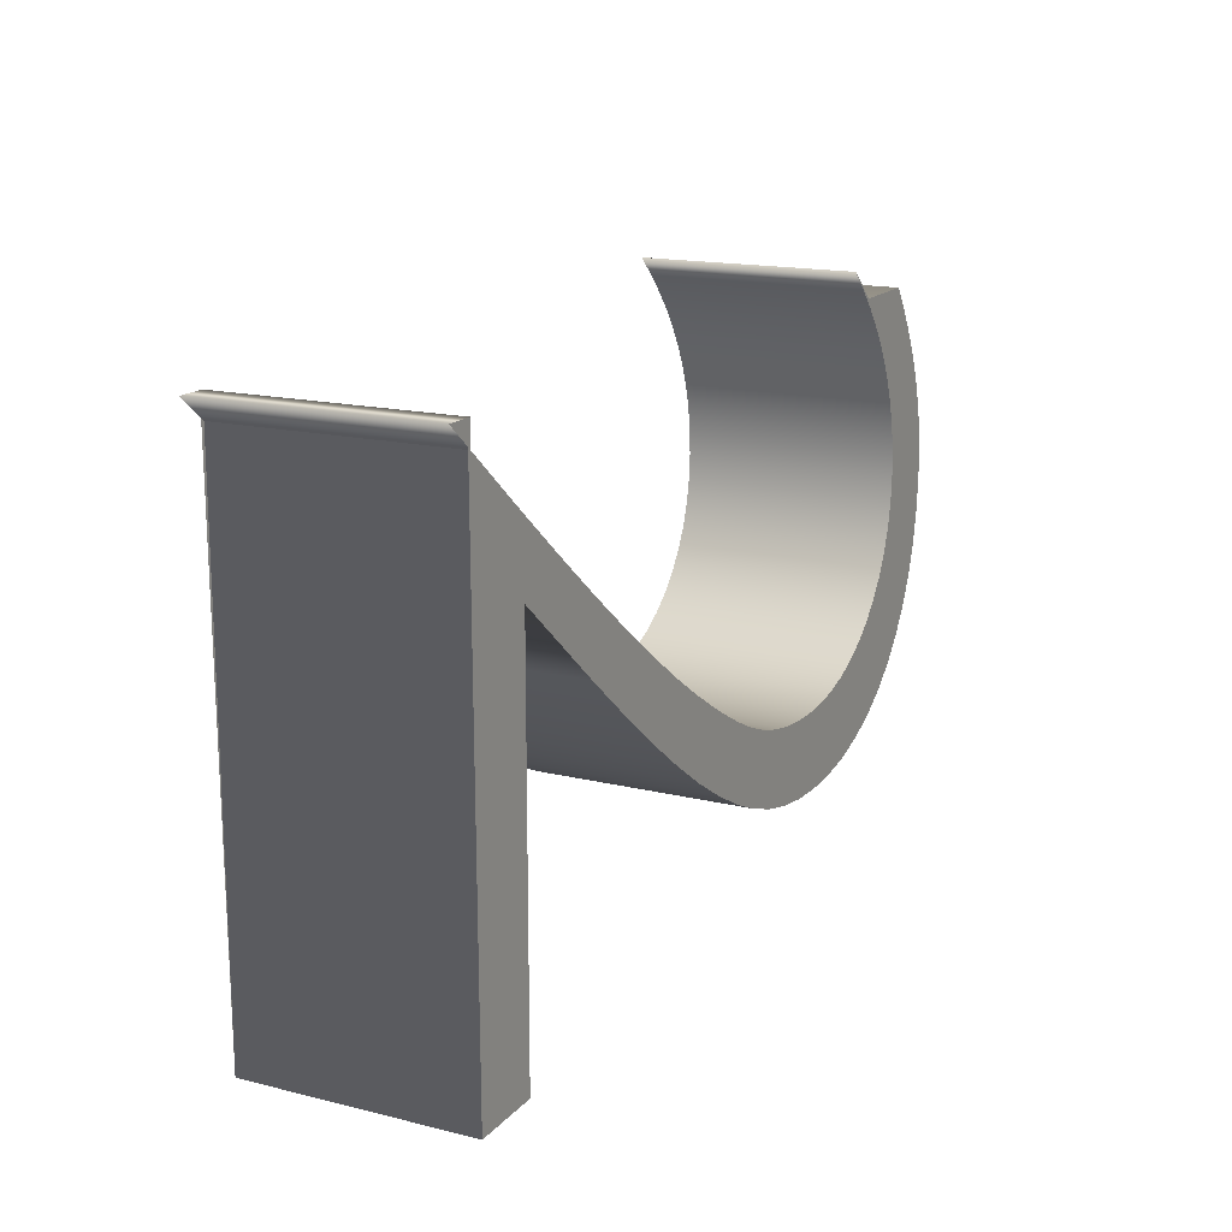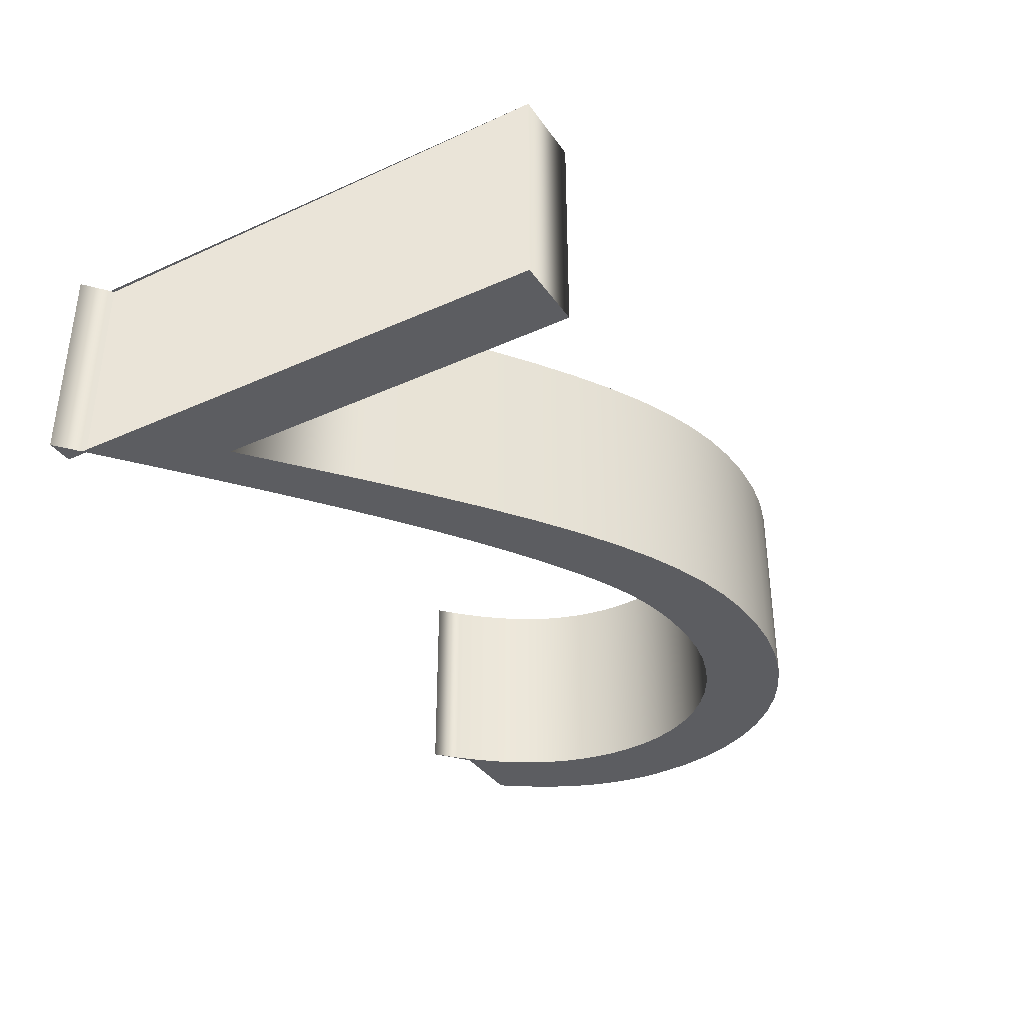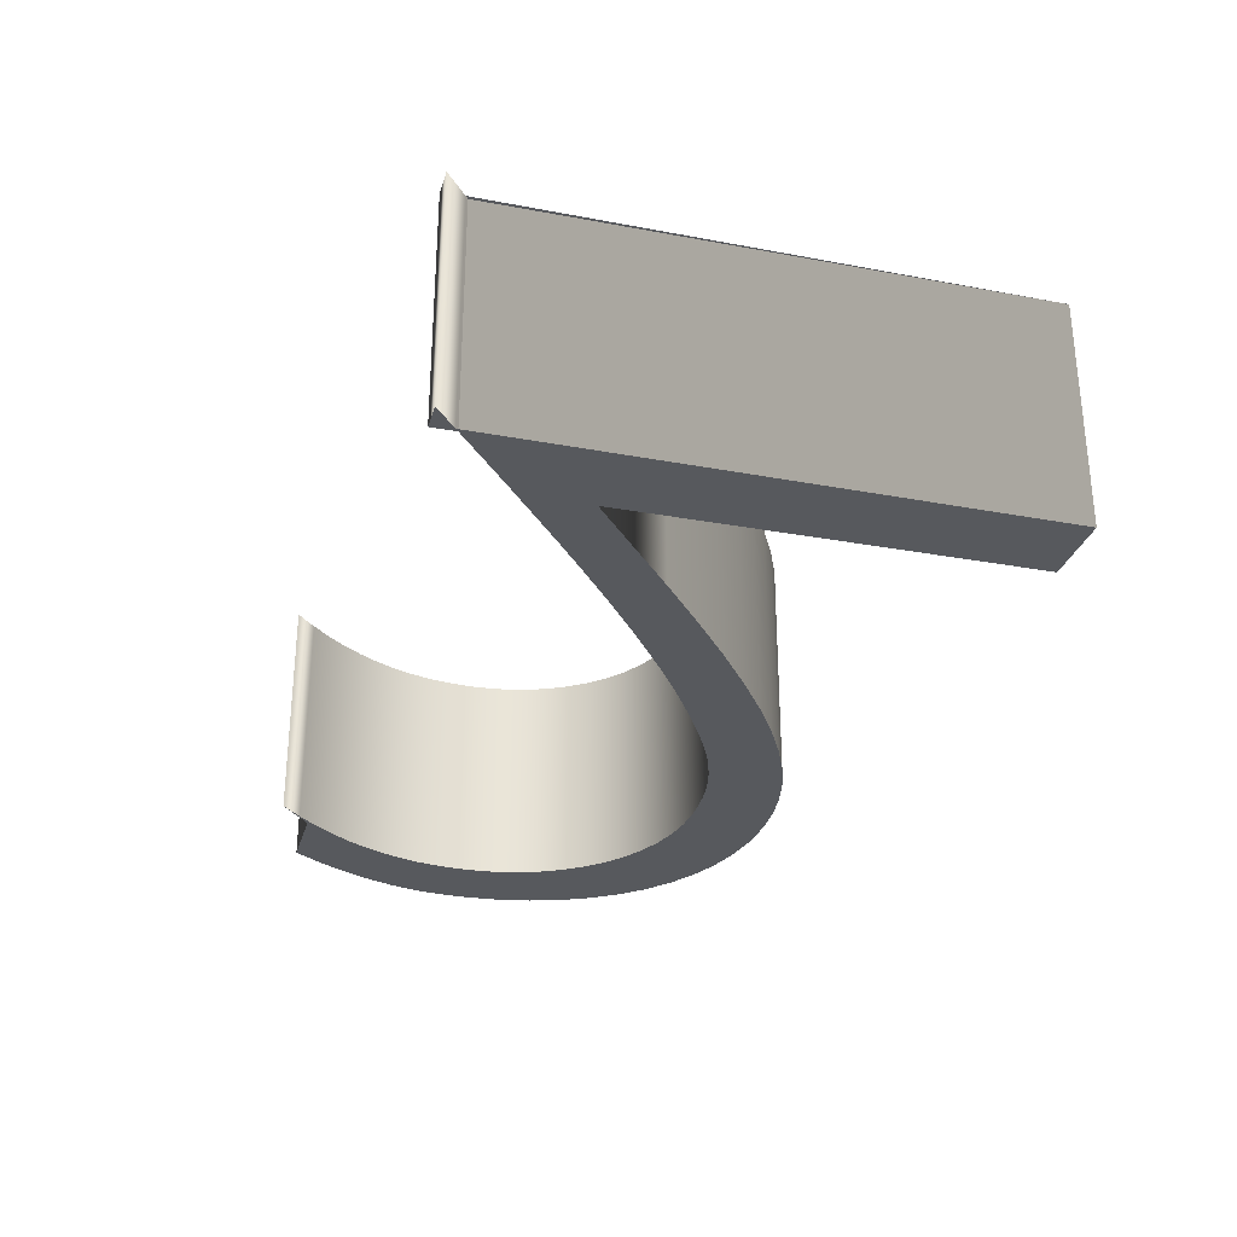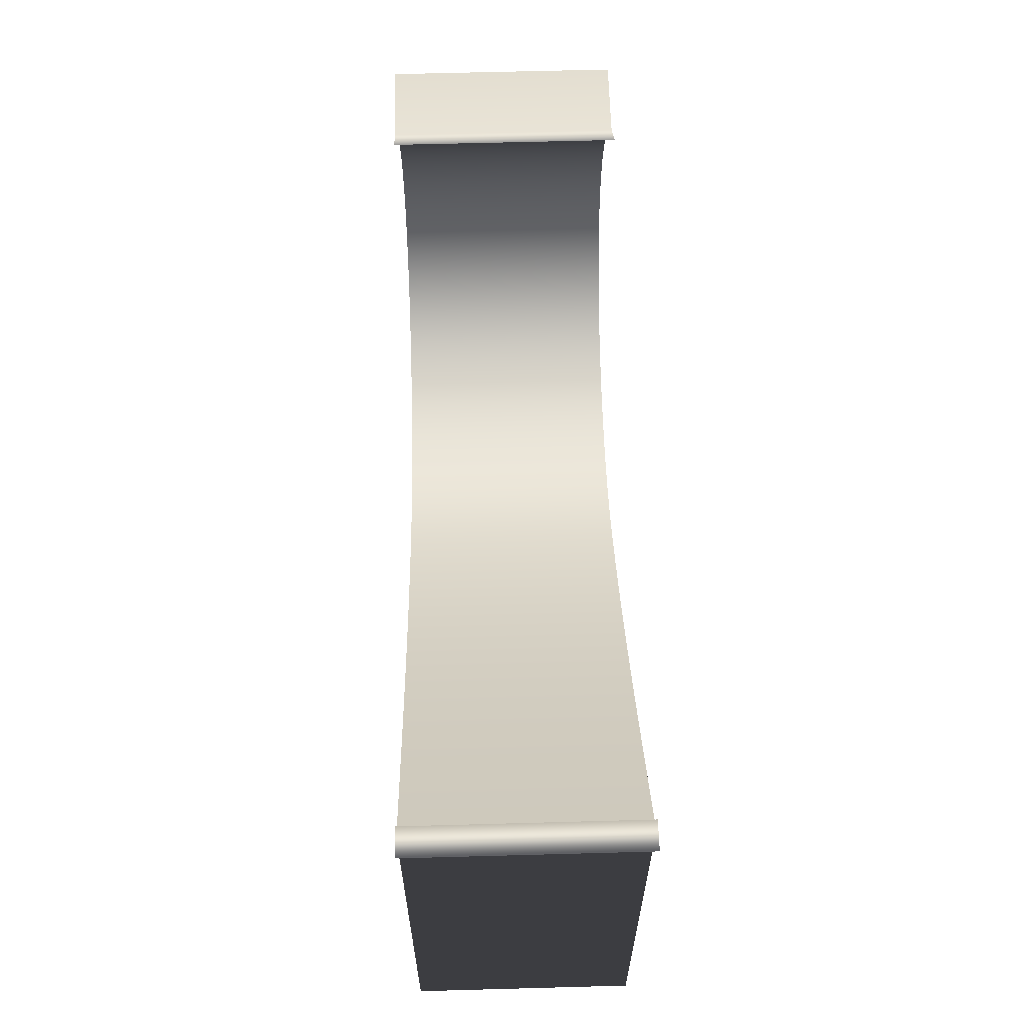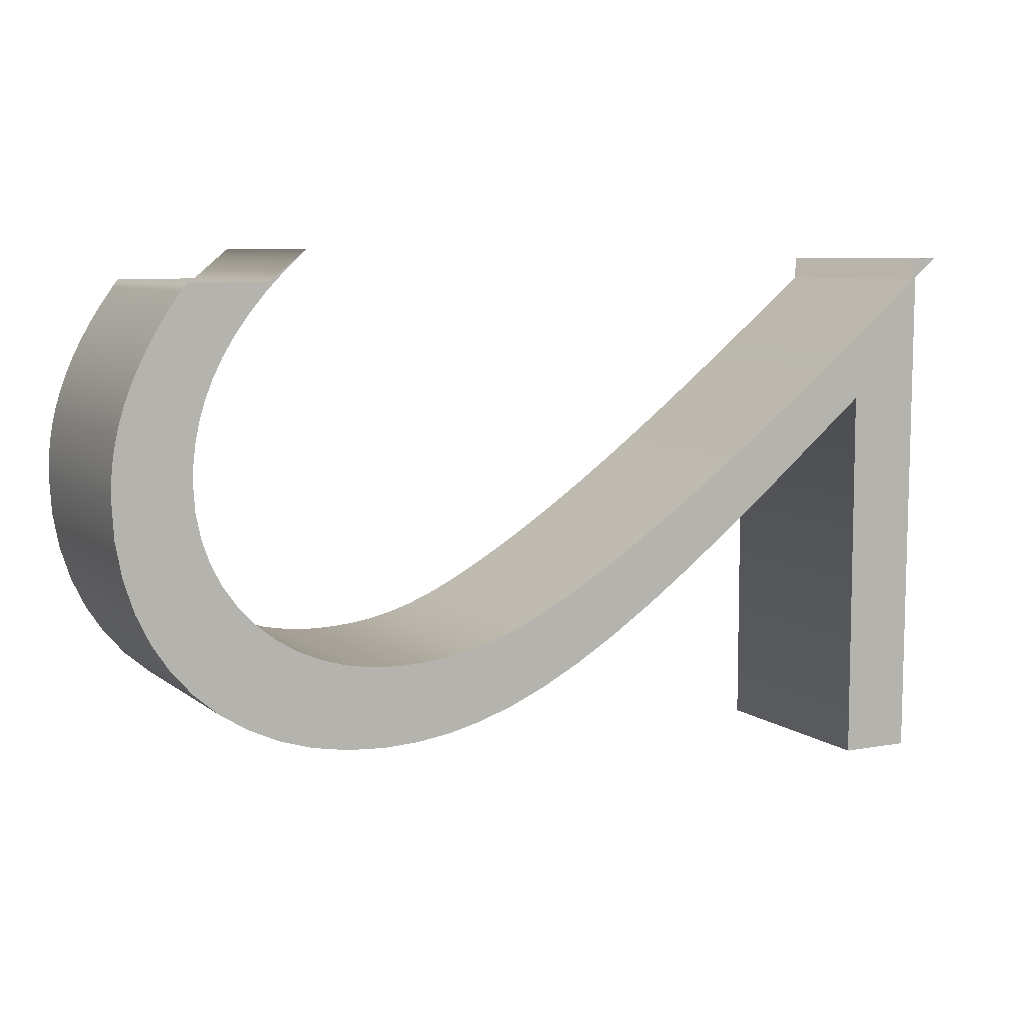
<metadata>
{"format":"obj","ext":"obj","renderer":"f3d","projection":"perspective","resolution":1024,"background":"white","views":[{"elev":16.0,"azim":116.9,"up":"+Z"},{"elev":-36.4,"azim":120.6,"up":"+Y"},{"elev":-29.1,"azim":74.7,"up":"+Y"},{"elev":62.2,"azim":88.4,"up":"+Z"},{"elev":7.5,"azim":-27.2,"up":"+Z"}]}
</metadata>
<code>
o Text.006
v 1.302 0.32 0.784
v 1.383 0.32 0.784
v 1.311 0.32 0.725
v 1.213 0.32 0.6439
v 1.11 0.32 0.56
v 1.005 0.32 0.4742
v 0.8968 0.32 0.3876
v 0.7871 0.32 0.3014
v 0.6766 0.32 0.2164
v 0.5661 0.32 0.1337
v 0.4563 0.32 0.05447
v 0.3479 0.32 -0.02044
v 0.2417 0.32 -0.08996
v 0.1388 0.32 -0.1528
v 0.08399 0.32 -0.1843
v 0.03221 0.32 -0.2131
v -0.01786 0.32 -0.2394
v -0.06688 0.32 -0.2633
v -0.1155 0.32 -0.2847
v -0.1643 0.32 -0.3034
v -0.2137 0.32 -0.3195
v -0.2643 0.32 -0.3327
v -0.3164 0.32 -0.343
v -0.3704 0.32 -0.3503
v -0.4268 0.32 -0.3546
v -0.4873 0.32 -0.3561
v -0.5682 0.32 -0.3515
v -0.6465 0.32 -0.3379
v -0.7204 0.32 -0.3157
v -0.7892 0.32 -0.2853
v -0.8522 0.32 -0.247
v -0.9089 0.32 -0.2014
v -0.9585 0.32 -0.149
v -1 0.32 -0.09036
v -1.034 0.32 -0.02618
v -1.058 0.32 0.04278
v -1.073 0.32 0.1158
v -1.078 0.32 0.1909
v -1.076 0.32 0.2474
v -1.069 0.32 0.3033
v -1.057 0.32 0.3597
v -1.04 0.32 0.4164
v -1.018 0.32 0.4732
v -0.9889 0.32 0.53
v -0.9541 0.32 0.5868
v -0.9129 0.32 0.6435
v -0.8651 0.32 0.7001
v -0.8104 0.32 0.7568
v -0.7487 0.32 0.8137
v -0.8524 0.32 0.728
v -1.083 0.32 0.728
v -1.1 0.32 0.7058
v -1.136 0.32 0.6544
v -1.169 0.32 0.6039
v -1.197 0.32 0.554
v -1.222 0.32 0.5047
v -1.244 0.32 0.4559
v -1.262 0.32 0.4075
v -1.276 0.32 0.3592
v -1.288 0.32 0.3109
v -1.296 0.32 0.2624
v -1.3 0.32 0.2135
v -1.302 0.32 0.1651
v -1.295 0.32 0.05401
v -1.276 0.32 -0.04871
v -1.245 0.32 -0.1437
v -1.203 0.32 -0.2307
v -1.151 0.32 -0.3092
v -1.089 0.32 -0.3791
v -1.017 0.32 -0.4399
v -0.9366 0.32 -0.4912
v -0.8471 0.32 -0.5323
v -0.7492 0.32 -0.5626
v -0.6433 0.32 -0.5814
v -0.5296 0.32 -0.5879
v -0.4278 0.32 -0.5832
v -0.3272 0.32 -0.5688
v -0.2264 0.32 -0.5442
v -0.1235 0.32 -0.5087
v -0.01668 0.32 -0.4617
v 0.09553 0.32 -0.4024
v 0.2145 0.32 -0.3302
v 0.3417 0.32 -0.2445
v 0.4784 0.32 -0.145
v 0.6258 0.32 -0.03112
v 0.7854 0.32 0.09752
v 1.09 0.32 0.3504
v 1.09 0.32 -0.784
v 1.302 0.32 -0.784
v 1.302 -0.32 0.784
v 1.383 -0.32 0.784
v 1.311 -0.32 0.725
v 1.213 -0.32 0.6439
v 1.11 -0.32 0.56
v 1.005 -0.32 0.4742
v 0.8968 -0.32 0.3876
v 0.7871 -0.32 0.3014
v 0.6766 -0.32 0.2164
v 0.5661 -0.32 0.1337
v 0.4563 -0.32 0.05447
v 0.3479 -0.32 -0.02044
v 0.2417 -0.32 -0.08996
v 0.1388 -0.32 -0.1528
v 0.08399 -0.32 -0.1843
v 0.03221 -0.32 -0.2131
v -0.01786 -0.32 -0.2394
v -0.06688 -0.32 -0.2633
v -0.1155 -0.32 -0.2847
v -0.1643 -0.32 -0.3034
v -0.2137 -0.32 -0.3195
v -0.2643 -0.32 -0.3327
v -0.3164 -0.32 -0.343
v -0.3704 -0.32 -0.3503
v -0.4268 -0.32 -0.3546
v -0.4873 -0.32 -0.3561
v -0.5682 -0.32 -0.3515
v -0.6465 -0.32 -0.3379
v -0.7204 -0.32 -0.3157
v -0.7892 -0.32 -0.2853
v -0.8522 -0.32 -0.247
v -0.9089 -0.32 -0.2014
v -0.9585 -0.32 -0.149
v -1 -0.32 -0.09036
v -1.034 -0.32 -0.02618
v -1.058 -0.32 0.04278
v -1.073 -0.32 0.1158
v -1.078 -0.32 0.1909
v -1.076 -0.32 0.2474
v -1.069 -0.32 0.3033
v -1.057 -0.32 0.3597
v -1.04 -0.32 0.4164
v -1.018 -0.32 0.4732
v -0.9889 -0.32 0.53
v -0.9541 -0.32 0.5868
v -0.9129 -0.32 0.6435
v -0.8651 -0.32 0.7001
v -0.8104 -0.32 0.7568
v -0.7487 -0.32 0.8137
v -0.8524 -0.32 0.728
v -1.083 -0.32 0.728
v -1.1 -0.32 0.7058
v -1.136 -0.32 0.6544
v -1.169 -0.32 0.6039
v -1.197 -0.32 0.554
v -1.222 -0.32 0.5047
v -1.244 -0.32 0.4559
v -1.262 -0.32 0.4075
v -1.276 -0.32 0.3592
v -1.288 -0.32 0.3109
v -1.296 -0.32 0.2624
v -1.3 -0.32 0.2135
v -1.302 -0.32 0.1651
v -1.295 -0.32 0.05401
v -1.276 -0.32 -0.04871
v -1.245 -0.32 -0.1437
v -1.203 -0.32 -0.2307
v -1.151 -0.32 -0.3092
v -1.089 -0.32 -0.3791
v -1.017 -0.32 -0.4399
v -0.9366 -0.32 -0.4912
v -0.8471 -0.32 -0.5323
v -0.7492 -0.32 -0.5626
v -0.6433 -0.32 -0.5814
v -0.5296 -0.32 -0.5879
v -0.4278 -0.32 -0.5832
v -0.3272 -0.32 -0.5688
v -0.2264 -0.32 -0.5442
v -0.1235 -0.32 -0.5087
v -0.01668 -0.32 -0.4617
v 0.09553 -0.32 -0.4024
v 0.2145 -0.32 -0.3302
v 0.3417 -0.32 -0.2445
v 0.4784 -0.32 -0.145
v 0.6258 -0.32 -0.03112
v 0.7854 -0.32 0.09752
v 1.09 -0.32 0.3504
v 1.09 -0.32 -0.784
v 1.302 -0.32 -0.784
v 1.302 -0.32 0.784
v 1.302 0.32 0.784
v 1.383 -0.32 0.784
v 1.383 0.32 0.784
v 1.311 -0.32 0.725
v 1.311 0.32 0.725
v 1.213 -0.32 0.6439
v 1.213 0.32 0.6439
v 1.11 -0.32 0.56
v 1.11 0.32 0.56
v 1.005 -0.32 0.4742
v 1.005 0.32 0.4742
v 0.8968 -0.32 0.3876
v 0.8968 0.32 0.3876
v 0.7871 -0.32 0.3014
v 0.7871 0.32 0.3014
v 0.6766 -0.32 0.2164
v 0.6766 0.32 0.2164
v 0.5661 -0.32 0.1337
v 0.5661 0.32 0.1337
v 0.4563 -0.32 0.05447
v 0.4563 0.32 0.05447
v 0.3479 -0.32 -0.02044
v 0.3479 0.32 -0.02044
v 0.2417 -0.32 -0.08996
v 0.2417 0.32 -0.08996
v 0.1388 -0.32 -0.1528
v 0.1388 0.32 -0.1528
v 0.08399 -0.32 -0.1843
v 0.08399 0.32 -0.1843
v 0.03221 -0.32 -0.2131
v 0.03221 0.32 -0.2131
v -0.01786 -0.32 -0.2394
v -0.01786 0.32 -0.2394
v -0.06688 -0.32 -0.2633
v -0.06688 0.32 -0.2633
v -0.1155 -0.32 -0.2847
v -0.1155 0.32 -0.2847
v -0.1643 -0.32 -0.3034
v -0.1643 0.32 -0.3034
v -0.2137 -0.32 -0.3195
v -0.2137 0.32 -0.3195
v -0.2643 -0.32 -0.3327
v -0.2643 0.32 -0.3327
v -0.3164 -0.32 -0.343
v -0.3164 0.32 -0.343
v -0.3704 -0.32 -0.3503
v -0.3704 0.32 -0.3503
v -0.4268 -0.32 -0.3546
v -0.4268 0.32 -0.3546
v -0.4873 -0.32 -0.3561
v -0.4873 0.32 -0.3561
v -0.5682 -0.32 -0.3515
v -0.5682 0.32 -0.3515
v -0.6465 -0.32 -0.3379
v -0.6465 0.32 -0.3379
v -0.7204 -0.32 -0.3157
v -0.7204 0.32 -0.3157
v -0.7892 -0.32 -0.2853
v -0.7892 0.32 -0.2853
v -0.8522 -0.32 -0.247
v -0.8522 0.32 -0.247
v -0.9089 -0.32 -0.2014
v -0.9089 0.32 -0.2014
v -0.9585 -0.32 -0.149
v -0.9585 0.32 -0.149
v -1 -0.32 -0.09036
v -1 0.32 -0.09036
v -1.034 -0.32 -0.02618
v -1.034 0.32 -0.02618
v -1.058 -0.32 0.04278
v -1.058 0.32 0.04278
v -1.073 -0.32 0.1158
v -1.073 0.32 0.1158
v -1.078 -0.32 0.1909
v -1.078 0.32 0.1909
v -1.076 -0.32 0.2474
v -1.076 0.32 0.2474
v -1.069 -0.32 0.3033
v -1.069 0.32 0.3033
v -1.057 -0.32 0.3597
v -1.057 0.32 0.3597
v -1.04 -0.32 0.4164
v -1.04 0.32 0.4164
v -1.018 -0.32 0.4732
v -1.018 0.32 0.4732
v -0.9889 -0.32 0.53
v -0.9889 0.32 0.53
v -0.9541 -0.32 0.5868
v -0.9541 0.32 0.5868
v -0.9129 -0.32 0.6435
v -0.9129 0.32 0.6435
v -0.8651 -0.32 0.7001
v -0.8651 0.32 0.7001
v -0.8104 -0.32 0.7568
v -0.8104 0.32 0.7568
v -0.7487 -0.32 0.8137
v -0.7487 0.32 0.8137
v -0.8524 -0.32 0.728
v -0.8524 0.32 0.728
v -1.083 -0.32 0.728
v -1.083 0.32 0.728
v -1.1 -0.32 0.7058
v -1.1 0.32 0.7058
v -1.136 -0.32 0.6544
v -1.136 0.32 0.6544
v -1.169 -0.32 0.6039
v -1.169 0.32 0.6039
v -1.197 -0.32 0.554
v -1.197 0.32 0.554
v -1.222 -0.32 0.5047
v -1.222 0.32 0.5047
v -1.244 -0.32 0.4559
v -1.244 0.32 0.4559
v -1.262 -0.32 0.4075
v -1.262 0.32 0.4075
v -1.276 -0.32 0.3592
v -1.276 0.32 0.3592
v -1.288 -0.32 0.3109
v -1.288 0.32 0.3109
v -1.296 -0.32 0.2624
v -1.296 0.32 0.2624
v -1.3 -0.32 0.2135
v -1.3 0.32 0.2135
v -1.302 -0.32 0.1651
v -1.302 0.32 0.1651
v -1.295 -0.32 0.05401
v -1.295 0.32 0.05401
v -1.276 -0.32 -0.04871
v -1.276 0.32 -0.04871
v -1.245 -0.32 -0.1437
v -1.245 0.32 -0.1437
v -1.203 -0.32 -0.2307
v -1.203 0.32 -0.2307
v -1.151 -0.32 -0.3092
v -1.151 0.32 -0.3092
v -1.089 -0.32 -0.3791
v -1.089 0.32 -0.3791
v -1.017 -0.32 -0.4399
v -1.017 0.32 -0.4399
v -0.9366 -0.32 -0.4912
v -0.9366 0.32 -0.4912
v -0.8471 -0.32 -0.5323
v -0.8471 0.32 -0.5323
v -0.7492 -0.32 -0.5626
v -0.7492 0.32 -0.5626
v -0.6433 -0.32 -0.5814
v -0.6433 0.32 -0.5814
v -0.5296 -0.32 -0.5879
v -0.5296 0.32 -0.5879
v -0.4278 -0.32 -0.5832
v -0.4278 0.32 -0.5832
v -0.3272 -0.32 -0.5688
v -0.3272 0.32 -0.5688
v -0.2264 -0.32 -0.5442
v -0.2264 0.32 -0.5442
v -0.1235 -0.32 -0.5087
v -0.1235 0.32 -0.5087
v -0.01668 -0.32 -0.4617
v -0.01668 0.32 -0.4617
v 0.09553 -0.32 -0.4024
v 0.09553 0.32 -0.4024
v 0.2145 -0.32 -0.3302
v 0.2145 0.32 -0.3302
v 0.3417 -0.32 -0.2445
v 0.3417 0.32 -0.2445
v 0.4784 -0.32 -0.145
v 0.4784 0.32 -0.145
v 0.6258 -0.32 -0.03112
v 0.6258 0.32 -0.03112
v 0.7854 -0.32 0.09752
v 0.7854 0.32 0.09752
v 1.09 -0.32 0.3504
v 1.09 0.32 0.3504
v 1.09 -0.32 -0.784
v 1.09 0.32 -0.784
v 1.302 -0.32 -0.784
v 1.302 0.32 -0.784
f 62 64 63
f 61 64 62
f 60 64 61
f 60 65 64
f 59 65 60
f 58 65 59
f 58 66 65
f 57 66 58
f 57 67 66
f 56 67 57
f 55 67 56
f 55 68 67
f 54 68 55
f 53 68 54
f 53 69 68
f 52 69 53
f 51 69 52
f 51 38 69
f 38 37 69
f 37 70 69
f 50 45 51
f 45 44 51
f 44 43 51
f 43 42 51
f 42 41 51
f 41 40 51
f 40 39 51
f 39 38 51
f 36 70 37
f 35 70 36
f 34 70 35
f 34 71 70
f 33 71 34
f 32 71 33
f 50 46 45
f 32 72 71
f 50 47 46
f 31 72 32
f 50 48 47
f 49 48 50
f 30 72 31
f 30 73 72
f 29 73 30
f 29 74 73
f 28 74 29
f 27 74 28
f 27 75 74
f 26 75 27
f 26 76 75
f 25 76 26
f 25 77 76
f 24 77 25
f 23 77 24
f 23 78 77
f 22 78 23
f 21 78 22
f 21 79 78
f 20 79 21
f 19 79 20
f 19 80 79
f 18 80 19
f 17 80 18
f 16 80 17
f 16 81 80
f 15 81 16
f 14 81 15
f 14 82 81
f 13 82 14
f 13 83 82
f 12 83 13
f 12 84 83
f 11 84 12
f 10 84 11
f 10 85 84
f 9 85 10
f 9 86 85
f 8 86 9
f 8 87 86
f 7 87 8
f 6 87 7
f 5 87 6
f 5 88 87
f 5 89 88
f 4 89 5
f 3 89 4
f 2 3 1
f 3 89 1
f 151 152 153
f 150 151 153
f 149 150 153
f 149 153 154
f 148 149 154
f 147 148 154
f 147 154 155
f 146 147 155
f 146 155 156
f 145 146 156
f 144 145 156
f 144 156 157
f 143 144 157
f 142 143 157
f 142 157 158
f 141 142 158
f 140 141 158
f 140 158 127
f 127 158 126
f 126 158 159
f 139 140 134
f 134 140 133
f 133 140 132
f 132 140 131
f 131 140 130
f 130 140 129
f 129 140 128
f 128 140 127
f 125 126 159
f 124 125 159
f 123 124 159
f 123 159 160
f 122 123 160
f 121 122 160
f 139 134 135
f 121 160 161
f 139 135 136
f 120 121 161
f 139 136 137
f 138 139 137
f 119 120 161
f 119 161 162
f 118 119 162
f 118 162 163
f 117 118 163
f 116 117 163
f 116 163 164
f 115 116 164
f 115 164 165
f 114 115 165
f 114 165 166
f 113 114 166
f 112 113 166
f 112 166 167
f 111 112 167
f 110 111 167
f 110 167 168
f 109 110 168
f 108 109 168
f 108 168 169
f 107 108 169
f 106 107 169
f 105 106 169
f 105 169 170
f 104 105 170
f 103 104 170
f 103 170 171
f 102 103 171
f 102 171 172
f 101 102 172
f 101 172 173
f 100 101 173
f 99 100 173
f 99 173 174
f 98 99 174
f 98 174 175
f 97 98 175
f 97 175 176
f 96 97 176
f 95 96 176
f 94 95 176
f 94 176 177
f 94 177 178
f 93 94 178
f 92 93 178
f 91 90 92
f 92 90 178
f 180 182 181 179
f 182 184 183 181
f 184 186 185 183
f 186 188 187 185
f 188 190 189 187
f 190 192 191 189
f 192 194 193 191
f 194 196 195 193
f 196 198 197 195
f 198 200 199 197
f 200 202 201 199
f 202 204 203 201
f 204 206 205 203
f 206 208 207 205
f 208 210 209 207
f 210 212 211 209
f 212 214 213 211
f 214 216 215 213
f 216 218 217 215
f 218 220 219 217
f 220 222 221 219
f 222 224 223 221
f 224 226 225 223
f 226 228 227 225
f 228 230 229 227
f 230 232 231 229
f 232 234 233 231
f 234 236 235 233
f 236 238 237 235
f 238 240 239 237
f 240 242 241 239
f 242 244 243 241
f 244 246 245 243
f 246 248 247 245
f 248 250 249 247
f 250 252 251 249
f 252 254 253 251
f 254 256 255 253
f 256 258 257 255
f 258 260 259 257
f 260 262 261 259
f 262 264 263 261
f 264 266 265 263
f 266 268 267 265
f 268 270 269 267
f 270 272 271 269
f 272 274 273 271
f 274 276 275 273
f 276 278 277 275
f 278 280 279 277
f 280 282 281 279
f 282 284 283 281
f 284 286 285 283
f 286 288 287 285
f 288 290 289 287
f 290 292 291 289
f 292 294 293 291
f 294 296 295 293
f 296 298 297 295
f 298 300 299 297
f 300 302 301 299
f 302 304 303 301
f 304 306 305 303
f 306 308 307 305
f 308 310 309 307
f 310 312 311 309
f 312 314 313 311
f 314 316 315 313
f 316 318 317 315
f 318 320 319 317
f 320 322 321 319
f 322 324 323 321
f 324 326 325 323
f 326 328 327 325
f 328 330 329 327
f 330 332 331 329
f 332 334 333 331
f 334 336 335 333
f 336 338 337 335
f 338 340 339 337
f 340 342 341 339
f 342 344 343 341
f 344 346 345 343
f 346 348 347 345
f 348 350 349 347
f 350 352 351 349
f 352 354 353 351
f 354 356 355 353
f 356 180 179 355

</code>
